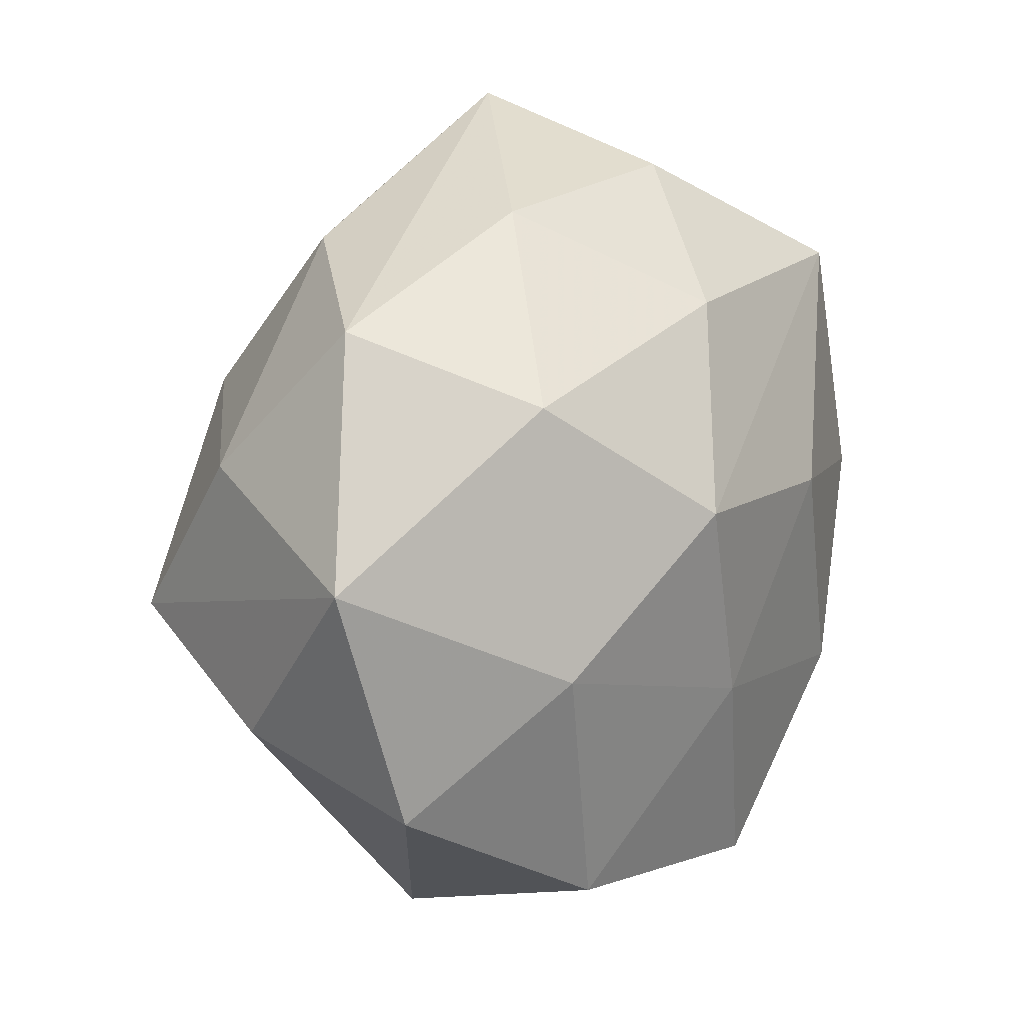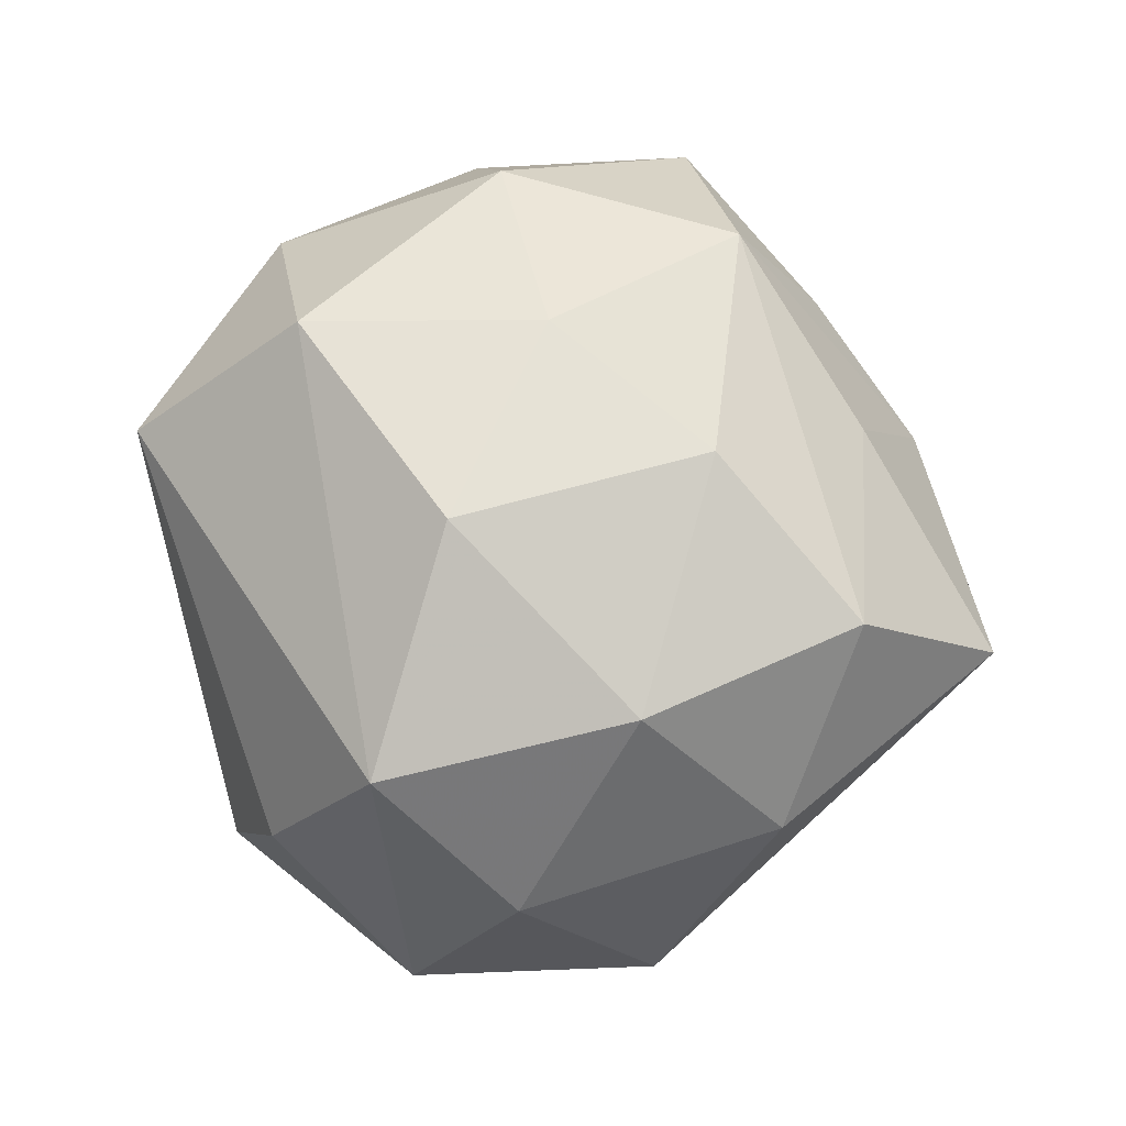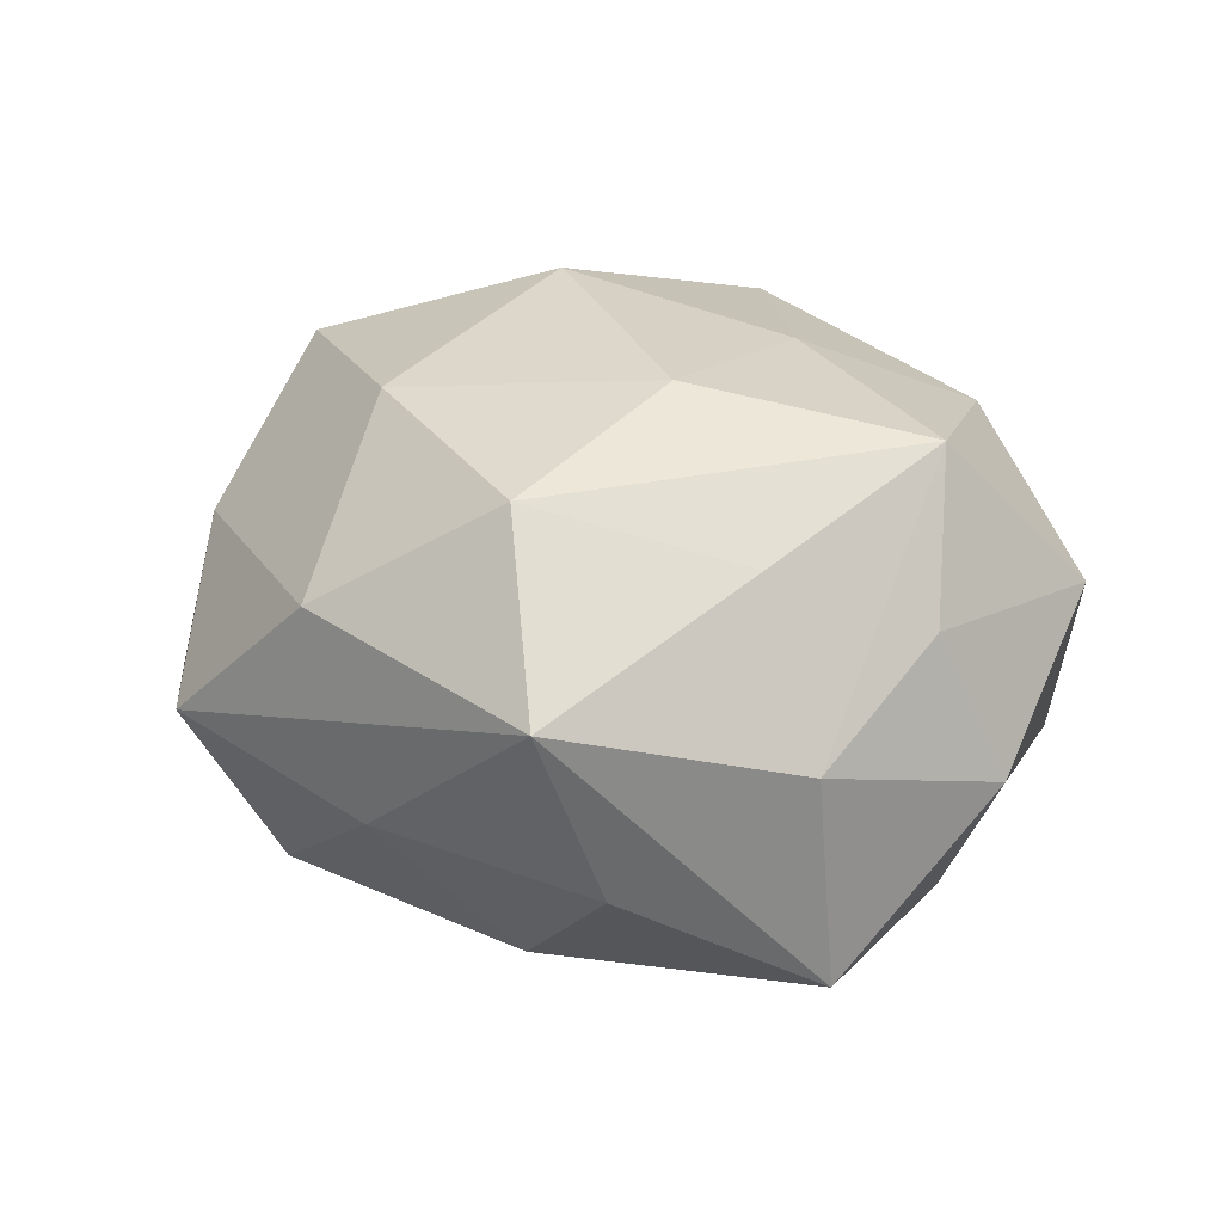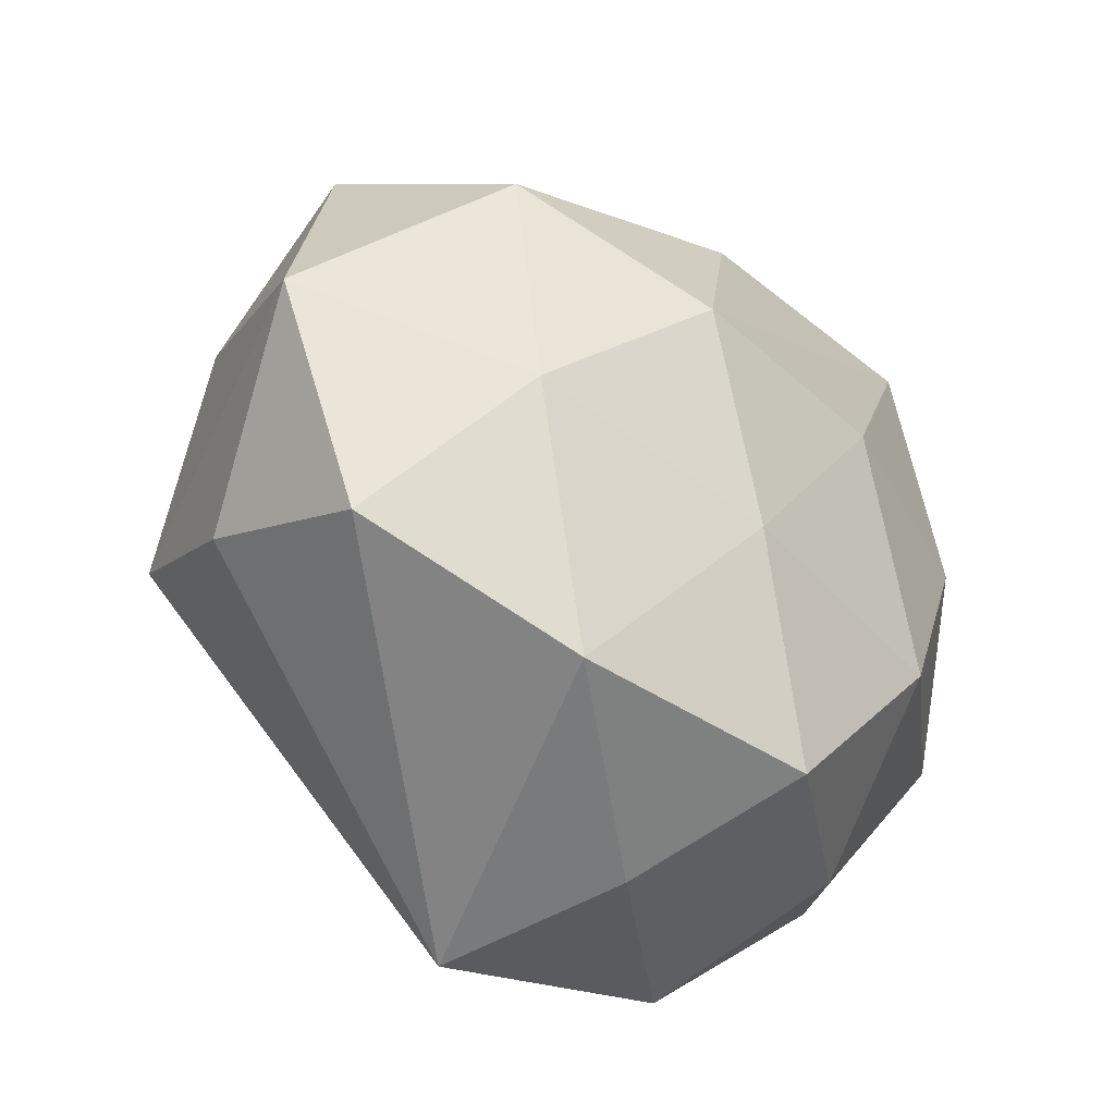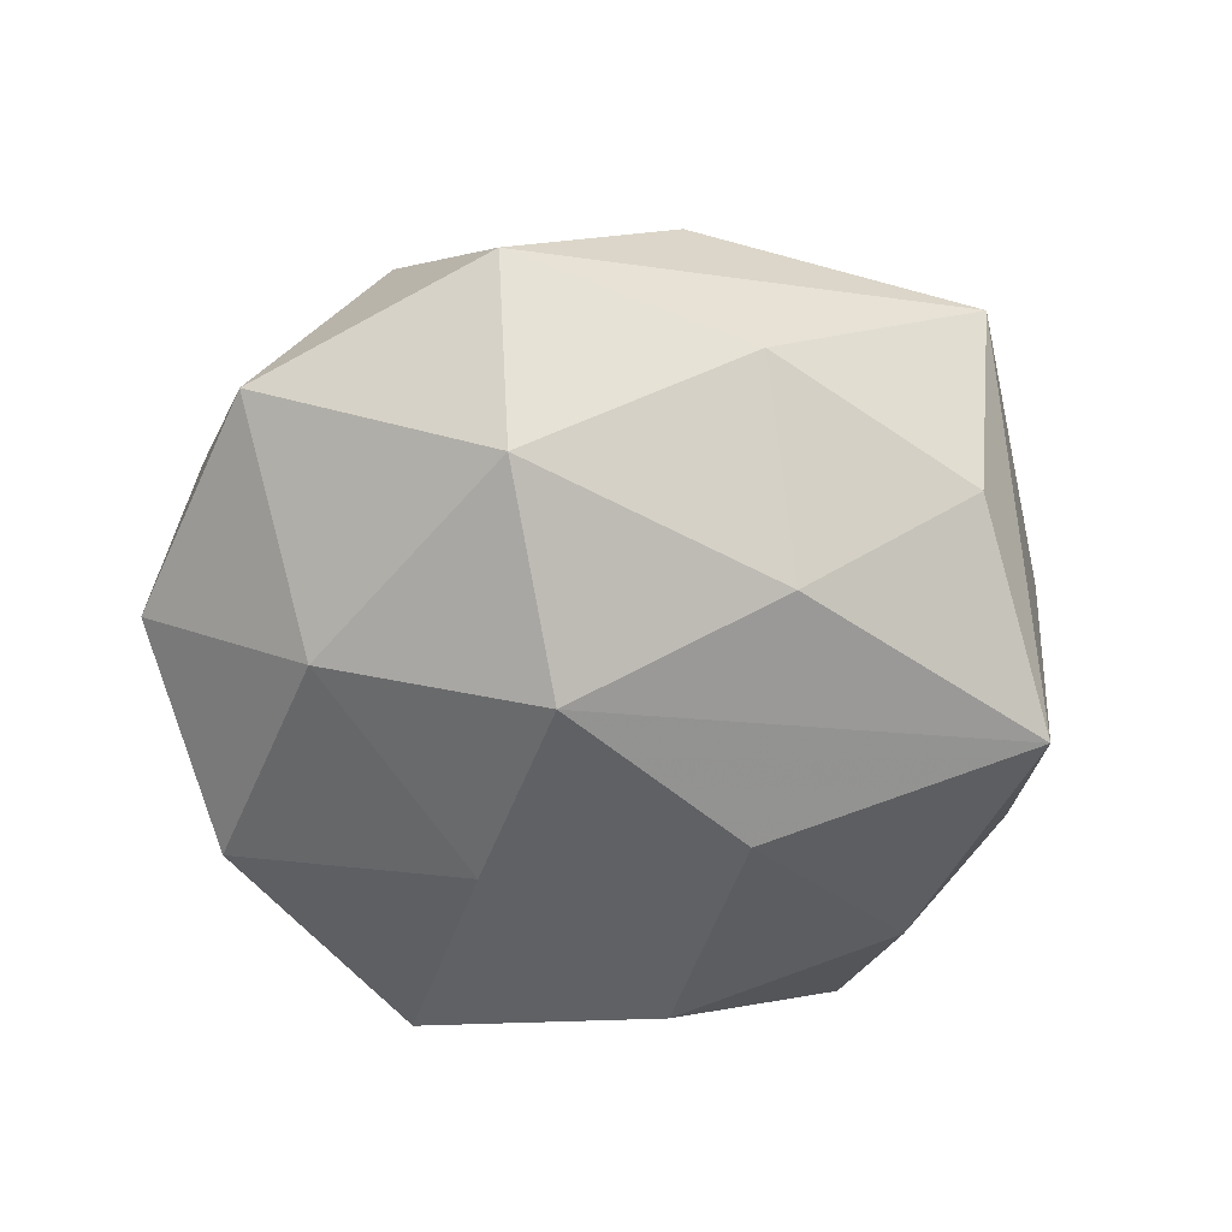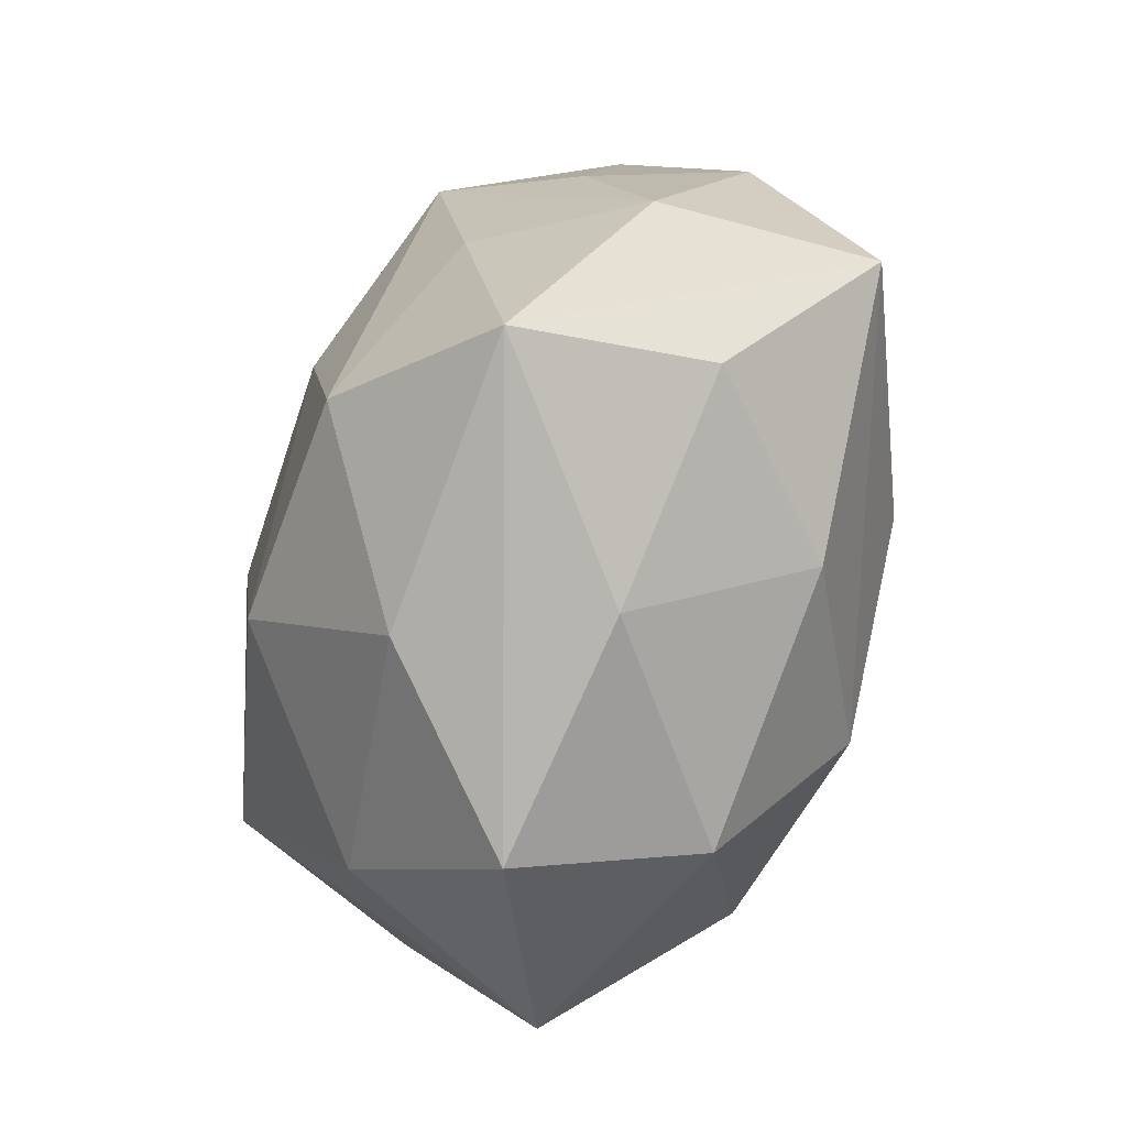
<metadata>
{"format":"obj","ext":"obj","renderer":"f3d","projection":"perspective","resolution":1024,"background":"white","views":[{"elev":11.4,"azim":123.3,"up":"+Y"},{"elev":75.8,"azim":111.2,"up":"+Z"},{"elev":21.5,"azim":-164.7,"up":"+Z"},{"elev":-38.6,"azim":134.5,"up":"+Y"},{"elev":-56.1,"azim":137.7,"up":"+Z"},{"elev":72.6,"azim":105.6,"up":"+Y"}]}
</metadata>
<code>
v -0.01003 0.0435 -0.0115
v 0.001216 0.03645 0.02521
v -0.00907 0.01548 0.03165
v -0.005675 -0.03658 -0.02637
v 0.04218 -0.02322 -0.01242
v -0.02962 0.03215 -0.02374
v -0.01206 0.007498 -0.03215
v 0.008996 -0.007461 0.03594
v 0.03623 -0.005526 0.0276
v 0.01549 0.03949 -0.008414
v -0.03513 0.008939 0.0256
v 0.004504 -0.01407 -0.03107
v -0.007362 -0.03174 0.02853
v -0.02131 -0.04176 0.008703
v -0.02852 0.03511 -7.095e-05
v 0.03123 -0.008102 -0.02635
v -0.01668 -0.006338 0.03044
v -0.03583 0.005737 -0.02455
v -0.02602 -0.03384 -0.01233
v 0.01359 0.007888 -0.03351
v 0.03141 0.02087 -0.02275
v 0.02019 0.01831 0.0294
v 0.05041 0.002778 -0.009784
v -0.04358 0.01558 -0.007337
v 0.00654 -0.0473 0.01236
v 0.002452 0.02925 -0.02586
v 0.04139 0.01275 0.01257
v 0.0226 0.03614 0.01242
v 0.03995 0.02841 -0.003662
v -0.04866 -0.001556 0.008279
v 0.02144 -0.03471 -0.02244
v 0.0003783 -0.04352 -0.007785
v -0.02144 0.02917 0.01795
v 0.043 -0.016 0.007597
v -0.03673 0.01893 0.009328
v -0.03421 -0.01897 0.02132
v -0.005146 0.05154 0.008614
v -0.04051 -0.02494 0.002958
v -0.0443 -0.01138 -0.01254
v -0.02349 -0.01651 -0.02839
f 26 20 6
f 34 23 9
f 30 24 39
f 35 30 11
f 24 30 35
f 15 37 6
f 6 24 15
f 24 35 15
f 15 35 11
f 20 26 21
f 29 23 21
f 21 16 20
f 23 16 21
f 6 20 7
f 9 22 8
f 8 22 3
f 27 22 9
f 27 23 29
f 9 23 27
f 29 37 28
f 28 27 29
f 22 27 28
f 12 4 40
f 12 7 20
f 40 7 12
f 31 4 12
f 12 16 31
f 20 16 12
f 4 14 19
f 39 40 19
f 40 4 19
f 32 4 31
f 32 14 4
f 31 16 5
f 5 16 23
f 23 34 5
f 11 30 36
f 38 30 39
f 39 19 38
f 38 19 14
f 14 36 38
f 38 36 30
f 33 15 11
f 37 15 33
f 10 21 26
f 10 37 29
f 29 21 10
f 6 7 18
f 18 7 40
f 18 40 39
f 18 24 6
f 39 24 18
f 14 32 25
f 25 34 9
f 25 5 34
f 25 32 31
f 31 5 25
f 2 28 37
f 22 28 2
f 3 22 2
f 37 33 2
f 11 3 2
f 2 33 11
f 11 36 17
f 17 3 11
f 17 8 3
f 37 10 1
f 1 10 26
f 6 37 1
f 1 26 6
f 8 17 13
f 13 17 36
f 9 8 13
f 13 25 9
f 13 36 14
f 14 25 13

</code>
